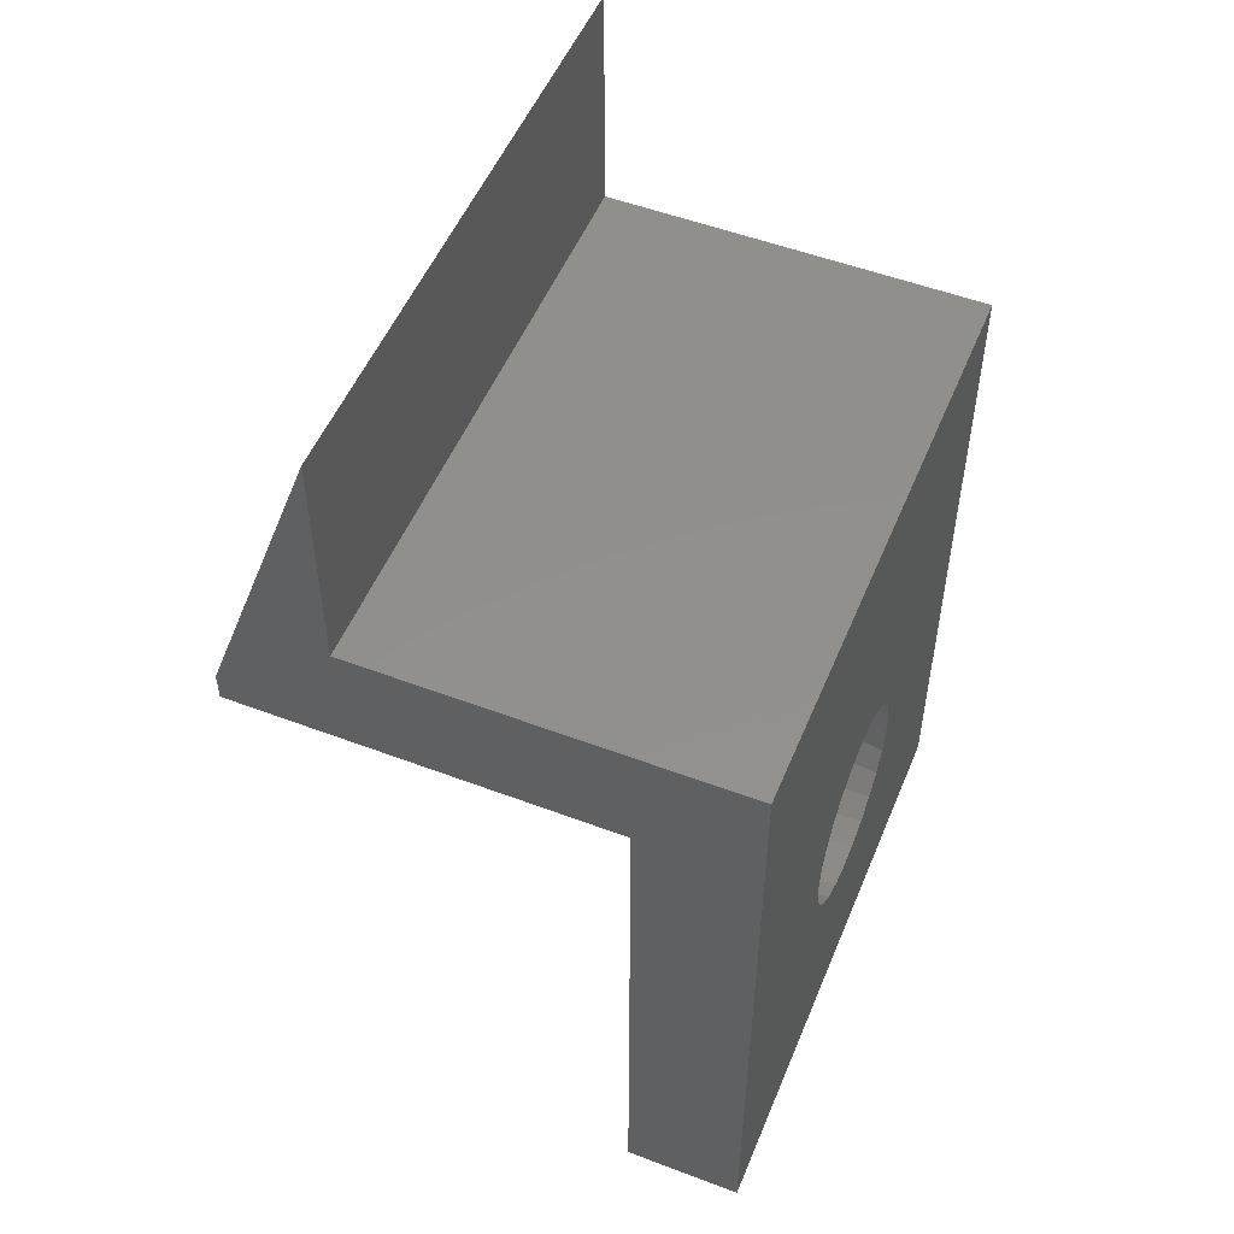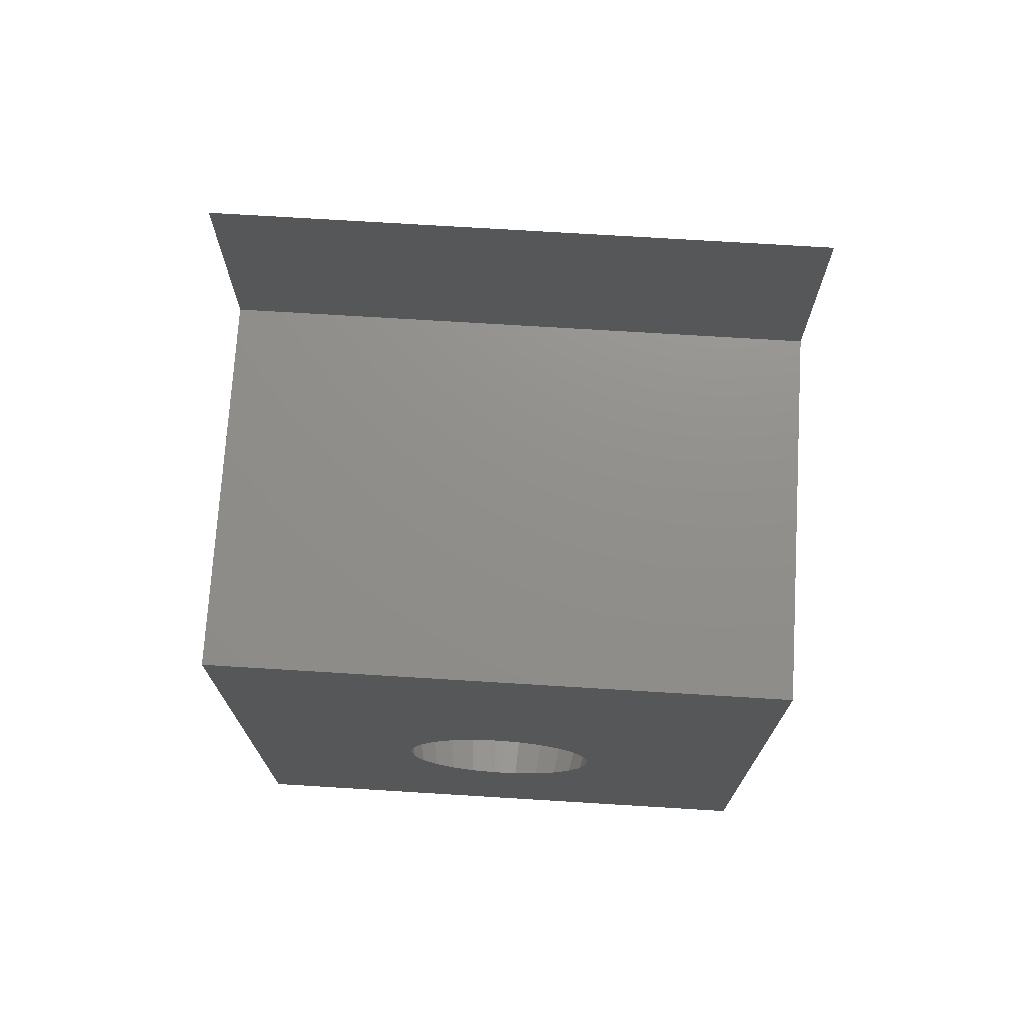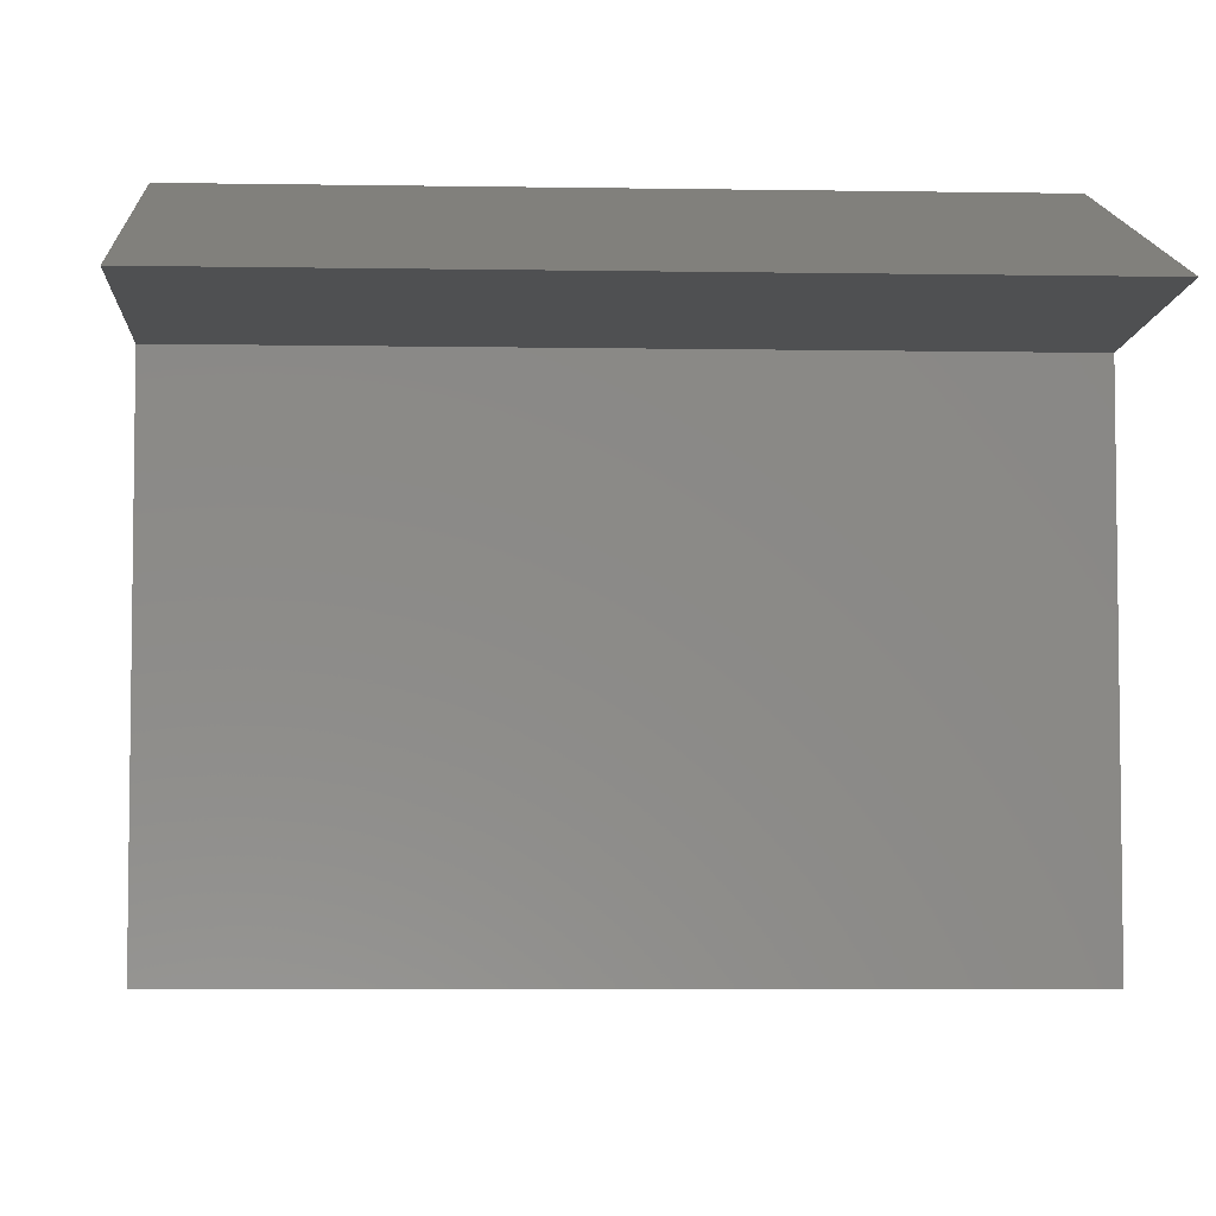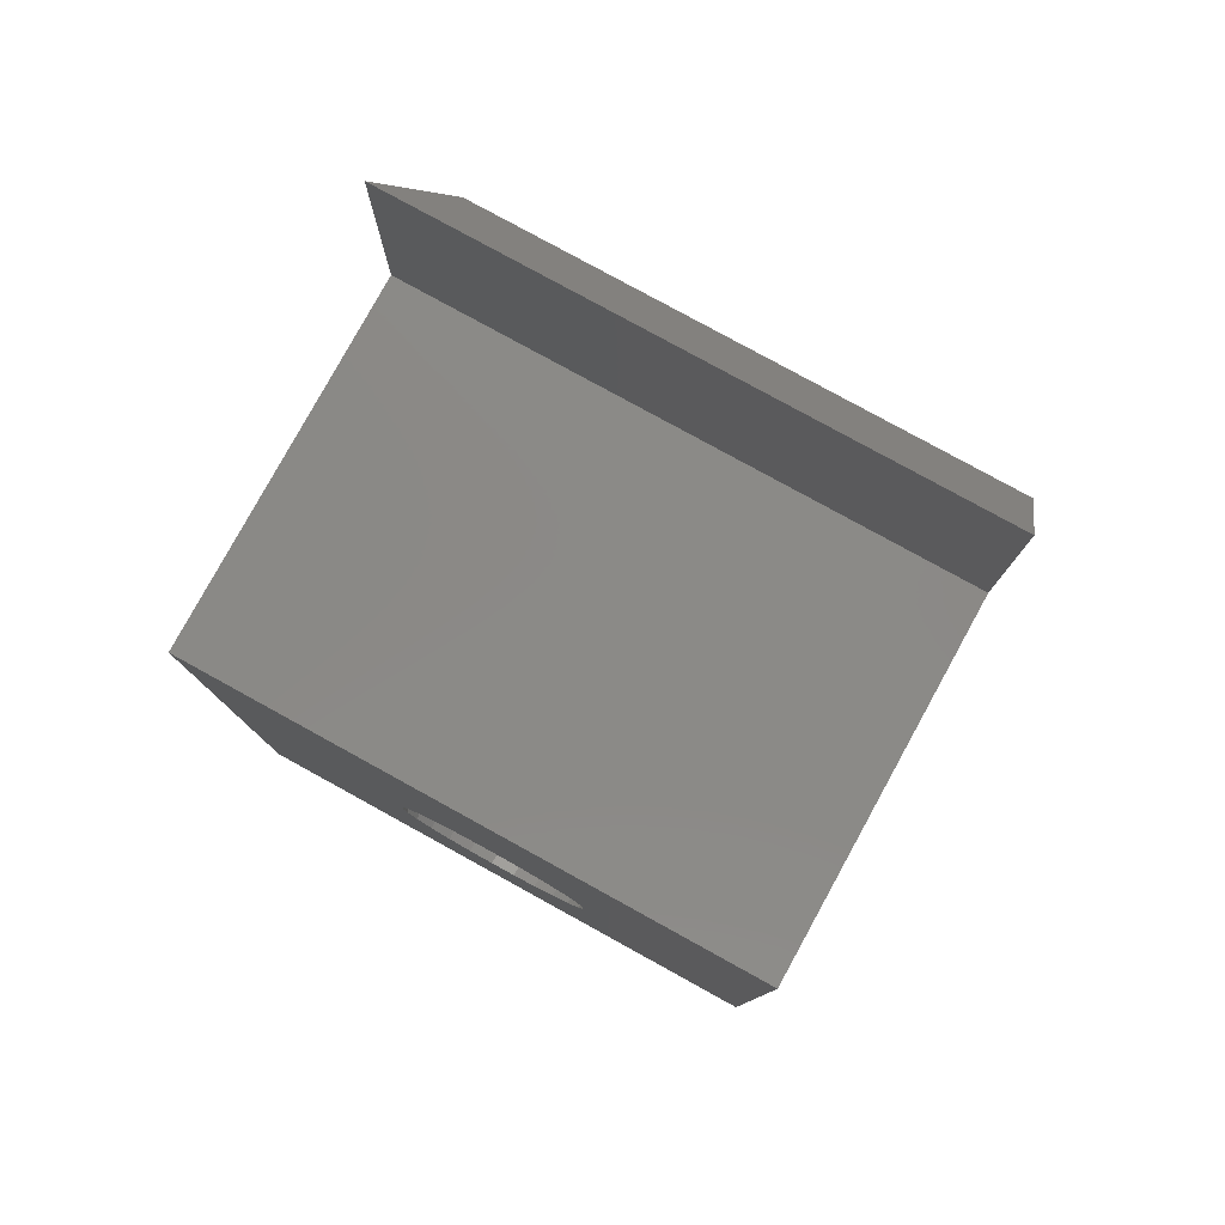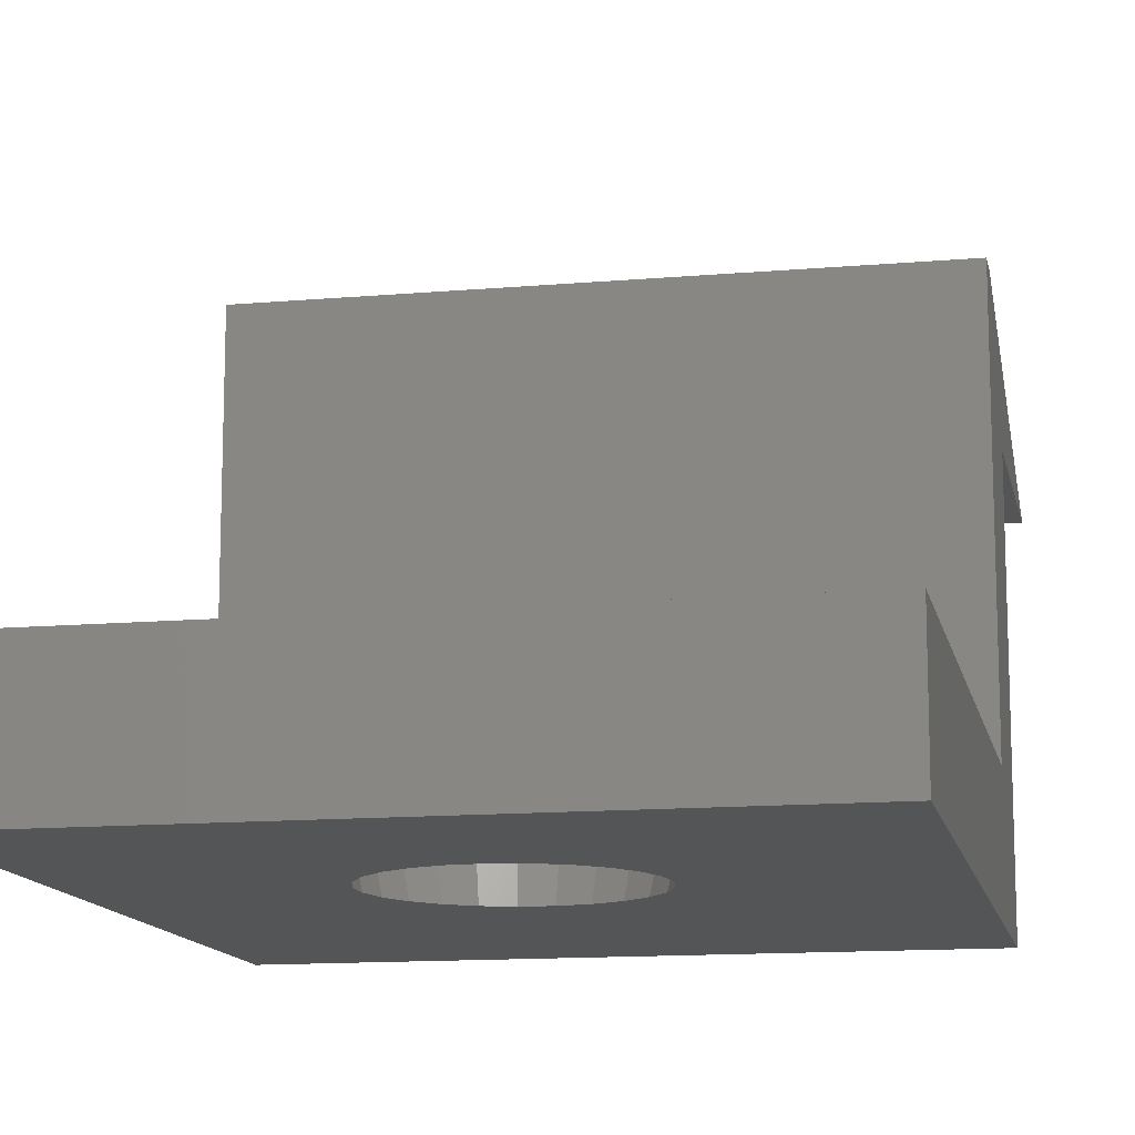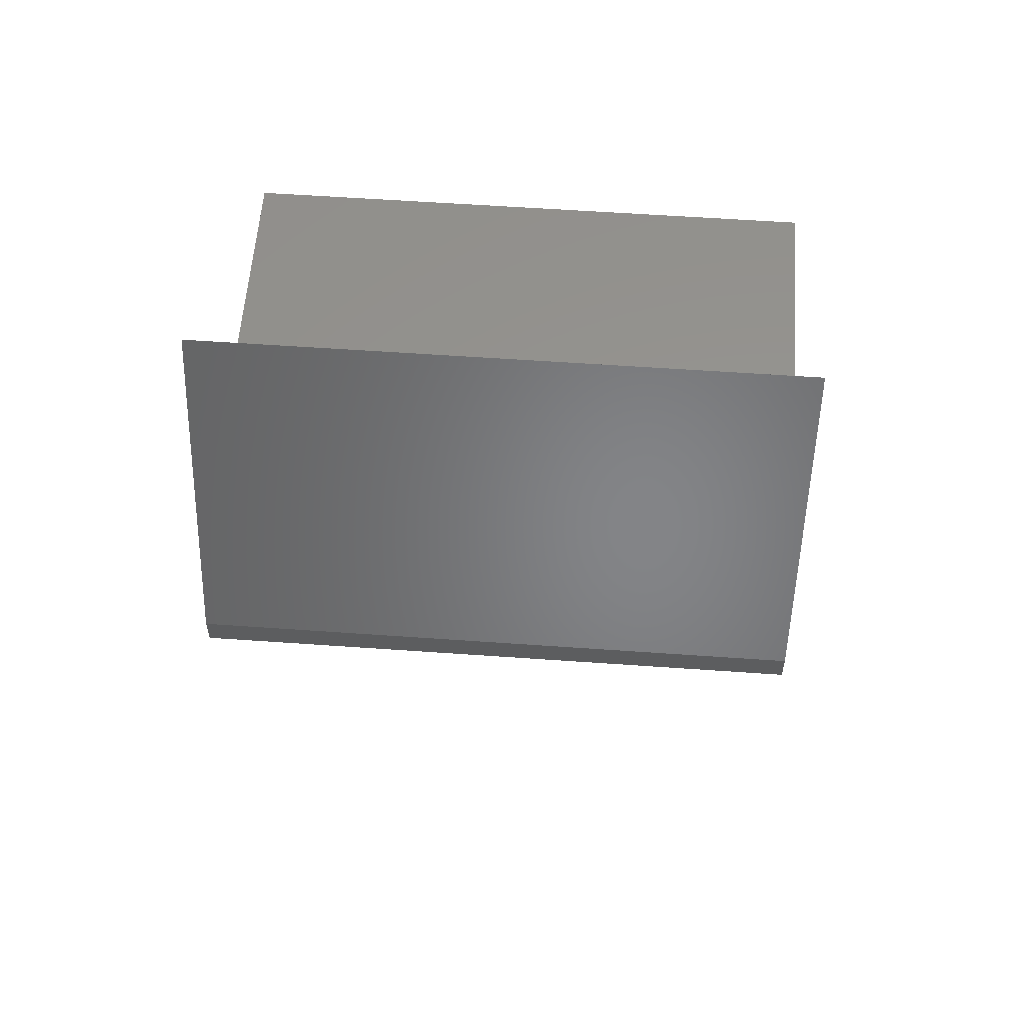
<metadata>
{"format":"stl","ext":"stl","renderer":"f3d","projection":"perspective","resolution":1024,"background":"white","views":[{"elev":52.3,"azim":112.2,"up":"+Y"},{"elev":72.9,"azim":-176.5,"up":"+Y"},{"elev":-5.9,"azim":177.0,"up":"+Z"},{"elev":79.7,"azim":-151.2,"up":"+Y"},{"elev":-13.1,"azim":11.3,"up":"+Z"},{"elev":57.7,"azim":4.2,"up":"+Y"}]}
</metadata>
<code>
# stl→obj: 114 verts, 228 faces
v 0 10 2
v 0 12 6.5
v 0 12 0
v 0 10 8.5
v 0 0 0
v 0 0 2
v 0 15.99 6.5
v 0 10.5 8.5
v 10 10 8.5
v 10 10.5 8.5
v 10 12 6.5
v 10 15.99 6.5
v 10 10 2
v 10 12 0
v 10 0 0
v 10 0 2
v 7.248 5 2
v 7.177 5.557 2
v 7.177 5.559 2
v 7.176 5.561 2
v 6.97 6.083 2
v 6.968 6.084 2
v 6.638 6.539 2
v 6.206 6.896 2
v 6.204 6.898 2
v 6.202 6.899 2
v 5.695 7.138 2
v 5.693 7.138 2
v 5.141 7.243 2
v 4.581 7.208 2
v 4.579 7.208 2
v 4.577 7.207 2
v 3.183 6.323 2
v 3.567 6.732 2
v 3.181 6.319 2
v 3.182 6.321 2
v 2.77 5.282 2
v 2.77 4.718 2
v 2.771 5.284 2
v 2.91 5.827 2
v 4.041 7.033 2
v 4.043 7.034 2
v 7.177 4.443 2
v 7.177 4.441 2
v 7.176 4.439 2
v 6.97 3.917 2
v 6.968 3.916 2
v 6.638 3.461 2
v 6.206 3.104 2
v 6.204 3.102 2
v 6.202 3.101 2
v 5.695 2.862 2
v 5.693 2.862 2
v 5.141 2.757 2
v 4.581 2.792 2
v 4.579 2.792 2
v 4.577 2.793 2
v 4.043 2.966 2
v 3.183 3.677 2
v 3.182 3.679 2
v 3.181 3.681 2
v 2.91 4.173 2
v 2.771 4.716 2
v 4.041 2.967 2
v 3.567 3.268 2
v 6.77 5.027 0
v 6.774 5 0
v 6.77 4.973 0
v 6.718 4.559 0
v 6.564 4.17 0
v 6.554 4.146 0
v 6.309 3.807 0
v 6.293 3.786 0
v 6.272 3.769 0
v 5.95 3.502 0
v 5.572 3.324 0
v 5.548 3.313 0
v 5.138 3.235 0
v 5.111 3.23 0
v 5.085 3.231 0
v 4.668 3.258 0
v 4.27 3.387 0
v 3.851 3.653 0
v 3.869 3.633 0
v 3.344 4.373 0
v 3.351 4.347 0
v 3.24 4.778 0
v 3.24 5.222 0
v 3.364 4.324 0
v 3.565 3.957 0
v 3.892 3.619 0
v 4.245 3.395 0
v 6.718 5.441 0
v 6.564 5.83 0
v 6.554 5.854 0
v 6.309 6.193 0
v 6.293 6.214 0
v 6.272 6.231 0
v 5.95 6.498 0
v 5.572 6.676 0
v 5.548 6.687 0
v 5.138 6.765 0
v 5.111 6.77 0
v 5.085 6.769 0
v 4.668 6.742 0
v 4.27 6.613 0
v 4.245 6.605 0
v 3.892 6.381 0
v 3.869 6.367 0
v 3.344 5.627 0
v 3.351 5.653 0
v 3.364 5.676 0
v 3.851 6.347 0
v 3.565 6.043 0
f 1 2 3
f 4 2 1
f 5 1 3
f 1 5 6
f 7 2 8
f 2 4 8
f 8 9 10
f 9 8 4
f 10 11 12
f 9 11 10
f 11 9 13
f 11 13 14
f 15 13 16
f 13 15 14
f 2 12 11
f 12 2 7
f 1 9 4
f 9 1 13
f 7 10 12
f 10 7 8
f 13 17 16
f 13 18 17
f 13 19 18
f 13 20 19
f 13 21 20
f 13 22 21
f 13 23 22
f 13 24 23
f 13 25 24
f 13 26 25
f 13 27 26
f 13 28 27
f 13 29 28
f 1 29 13
f 29 1 30
f 30 1 31
f 31 1 32
f 1 33 34
f 1 35 36
f 37 1 38
f 39 1 37
f 40 1 39
f 35 1 40
f 33 1 36
f 41 1 34
f 42 1 41
f 32 1 42
f 43 16 17
f 44 16 43
f 45 16 44
f 46 16 45
f 47 16 46
f 48 16 47
f 49 16 48
f 50 16 49
f 51 16 50
f 52 16 51
f 53 16 52
f 54 16 53
f 6 54 55
f 6 55 56
f 6 56 57
f 6 57 58
f 6 59 60
f 6 61 62
f 6 38 1
f 38 6 63
f 54 6 16
f 64 6 58
f 65 6 64
f 59 6 65
f 61 6 60
f 63 6 62
f 66 15 67
f 15 68 67
f 15 69 68
f 15 70 69
f 15 71 70
f 15 72 71
f 15 73 72
f 15 74 73
f 15 75 74
f 15 76 75
f 15 77 76
f 15 78 77
f 15 79 78
f 5 79 15
f 79 5 80
f 80 5 81
f 81 5 82
f 5 83 84
f 5 85 86
f 87 5 88
f 85 5 87
f 89 5 86
f 90 5 89
f 83 5 90
f 91 5 84
f 92 5 91
f 82 5 92
f 15 66 14
f 93 14 66
f 94 14 93
f 95 14 94
f 96 14 95
f 97 14 96
f 98 14 97
f 99 14 98
f 100 14 99
f 101 14 100
f 102 14 101
f 103 14 102
f 3 103 104
f 3 104 105
f 3 105 106
f 3 106 107
f 3 107 108
f 3 108 109
f 3 110 88
f 3 88 5
f 110 3 111
f 111 3 112
f 103 3 14
f 113 3 109
f 114 3 113
f 112 3 114
f 5 16 6
f 16 5 15
f 14 2 11
f 2 14 3
f 78 54 53
f 54 78 79
f 17 66 67
f 66 17 18
f 93 18 19
f 18 93 66
f 63 87 38
f 87 63 85
f 35 114 36
f 114 35 112
f 46 70 71
f 70 46 45
f 68 17 67
f 17 68 43
f 77 53 52
f 53 77 78
f 73 49 48
f 49 73 74
f 105 30 31
f 30 105 104
f 74 50 49
f 50 74 75
f 80 54 79
f 54 80 55
f 62 85 63
f 85 62 86
f 94 21 95
f 21 94 20
f 69 43 68
f 43 69 44
f 69 45 44
f 45 69 70
f 73 47 72
f 47 73 48
f 72 46 71
f 46 72 47
f 75 51 50
f 51 75 76
f 76 52 51
f 52 76 77
f 62 89 86
f 89 62 61
f 83 60 59
f 60 83 90
f 82 58 57
f 58 82 92
f 36 113 33
f 113 36 114
f 37 87 88
f 87 37 38
f 108 42 41
f 42 108 107
f 104 29 30
f 29 104 103
f 100 27 101
f 27 100 26
f 61 90 89
f 90 61 60
f 59 84 83
f 84 59 65
f 81 55 80
f 55 81 56
f 81 57 56
f 57 81 82
f 84 64 91
f 64 84 65
f 91 58 92
f 58 91 64
f 88 39 37
f 39 88 110
f 98 25 99
f 25 98 24
f 97 24 98
f 24 97 23
f 22 97 96
f 97 22 23
f 40 110 111
f 110 40 39
f 40 112 35
f 112 40 111
f 109 41 34
f 41 109 108
f 33 109 34
f 109 33 113
f 106 42 107
f 42 106 32
f 105 32 106
f 32 105 31
f 102 29 103
f 29 102 28
f 99 26 100
f 26 99 25
f 93 20 94
f 20 93 19
f 101 28 102
f 28 101 27
f 96 21 22
f 21 96 95

</code>
